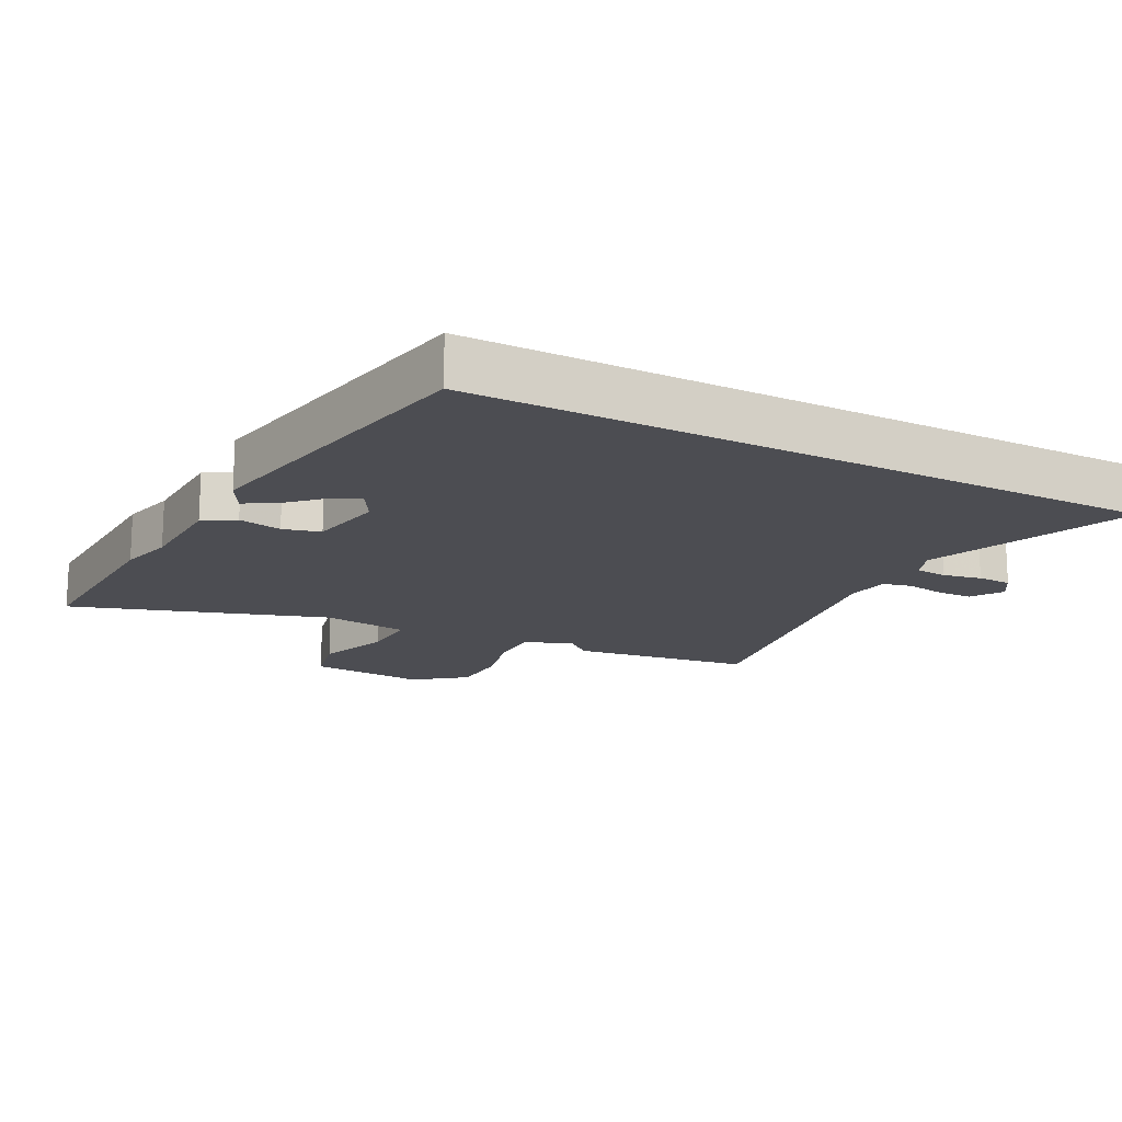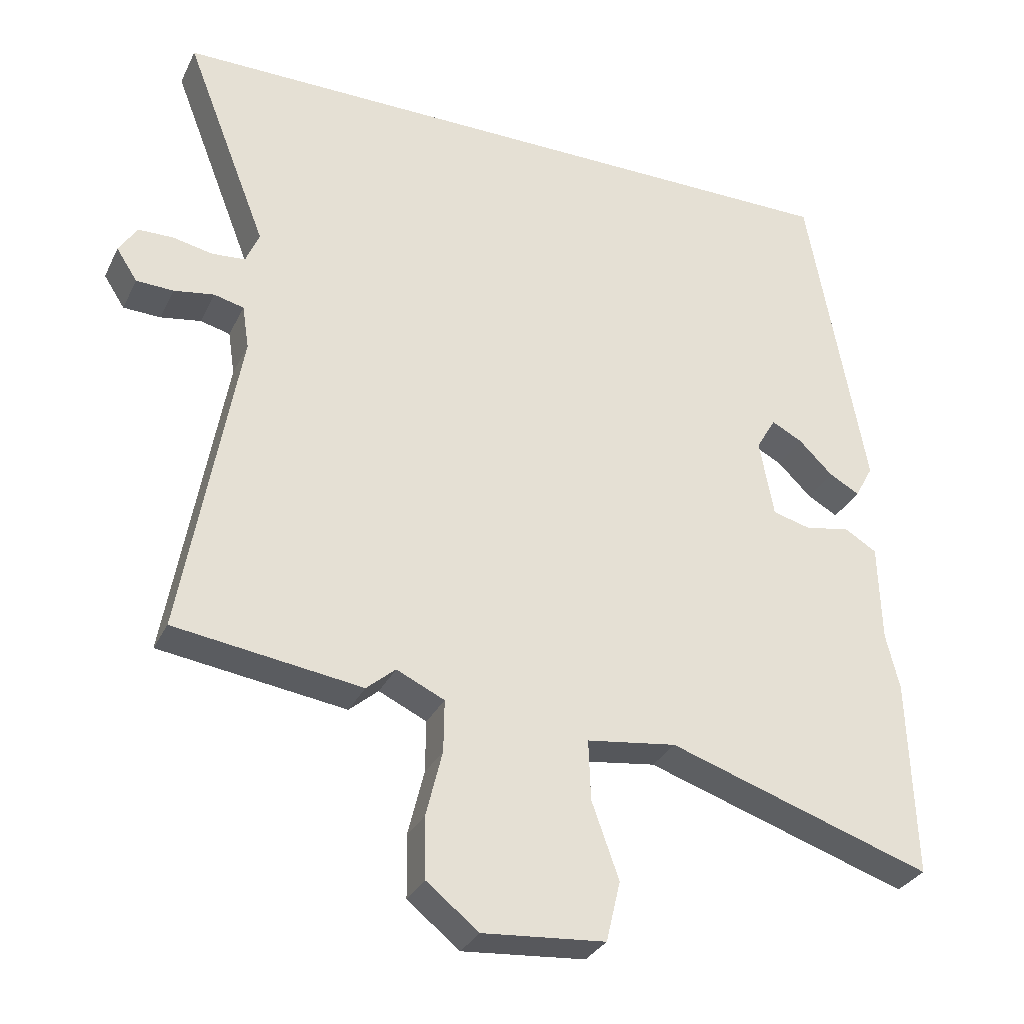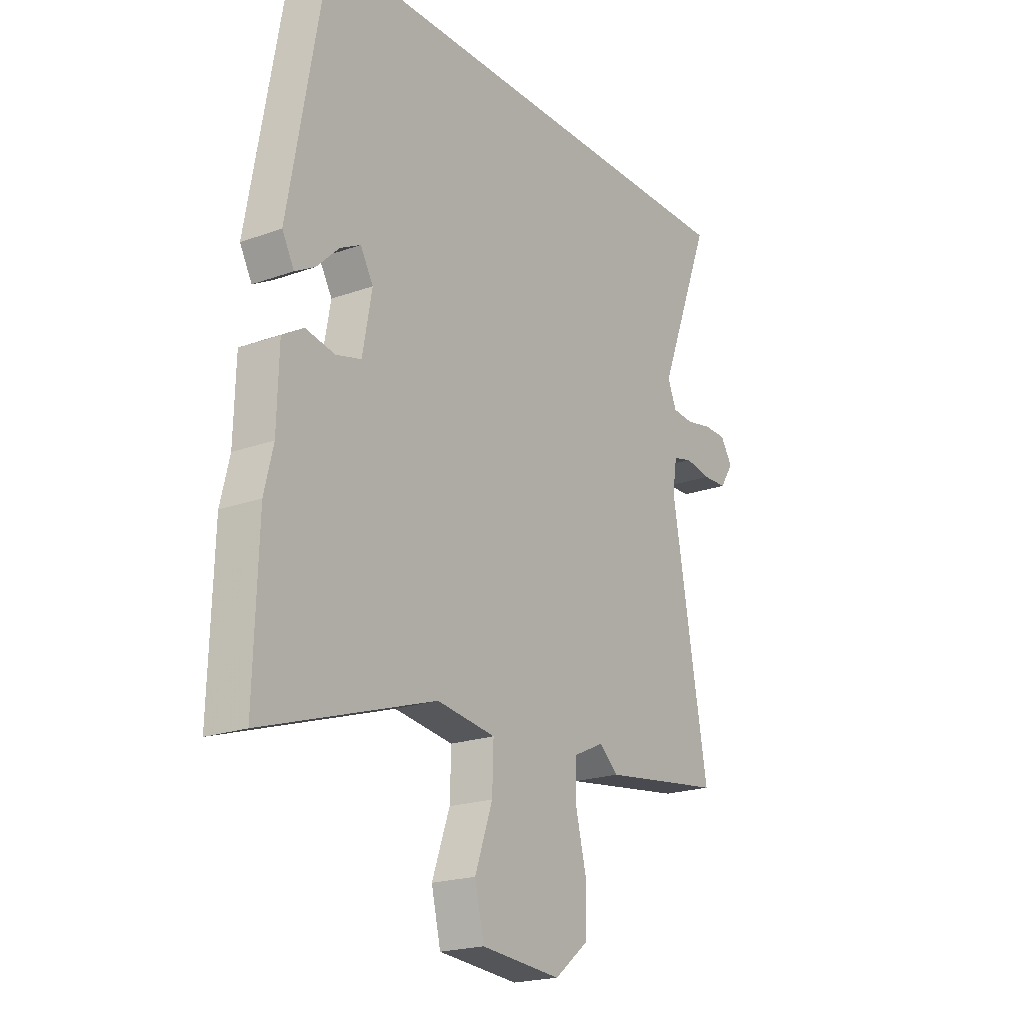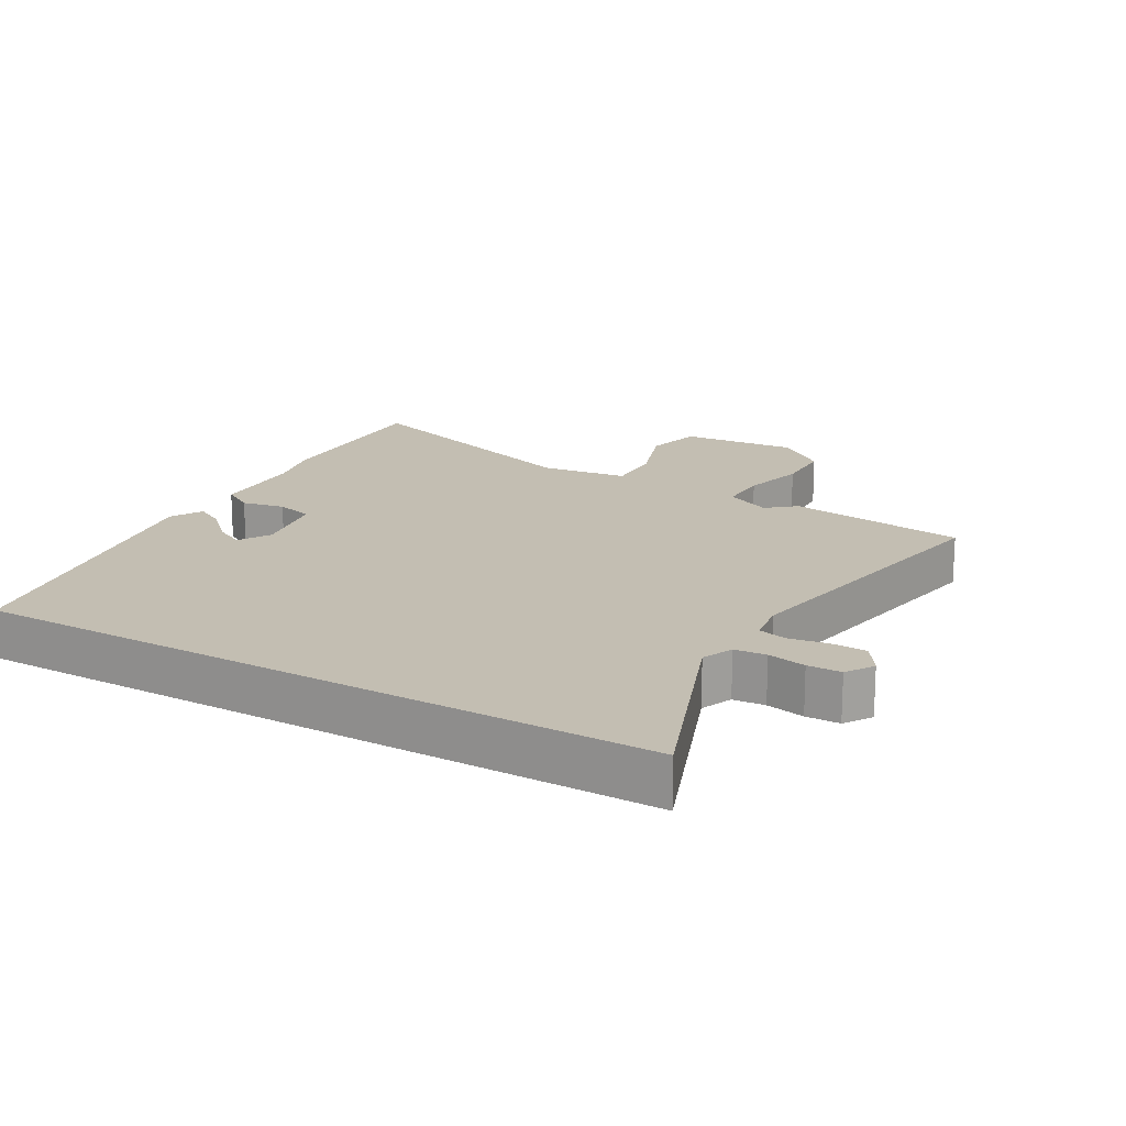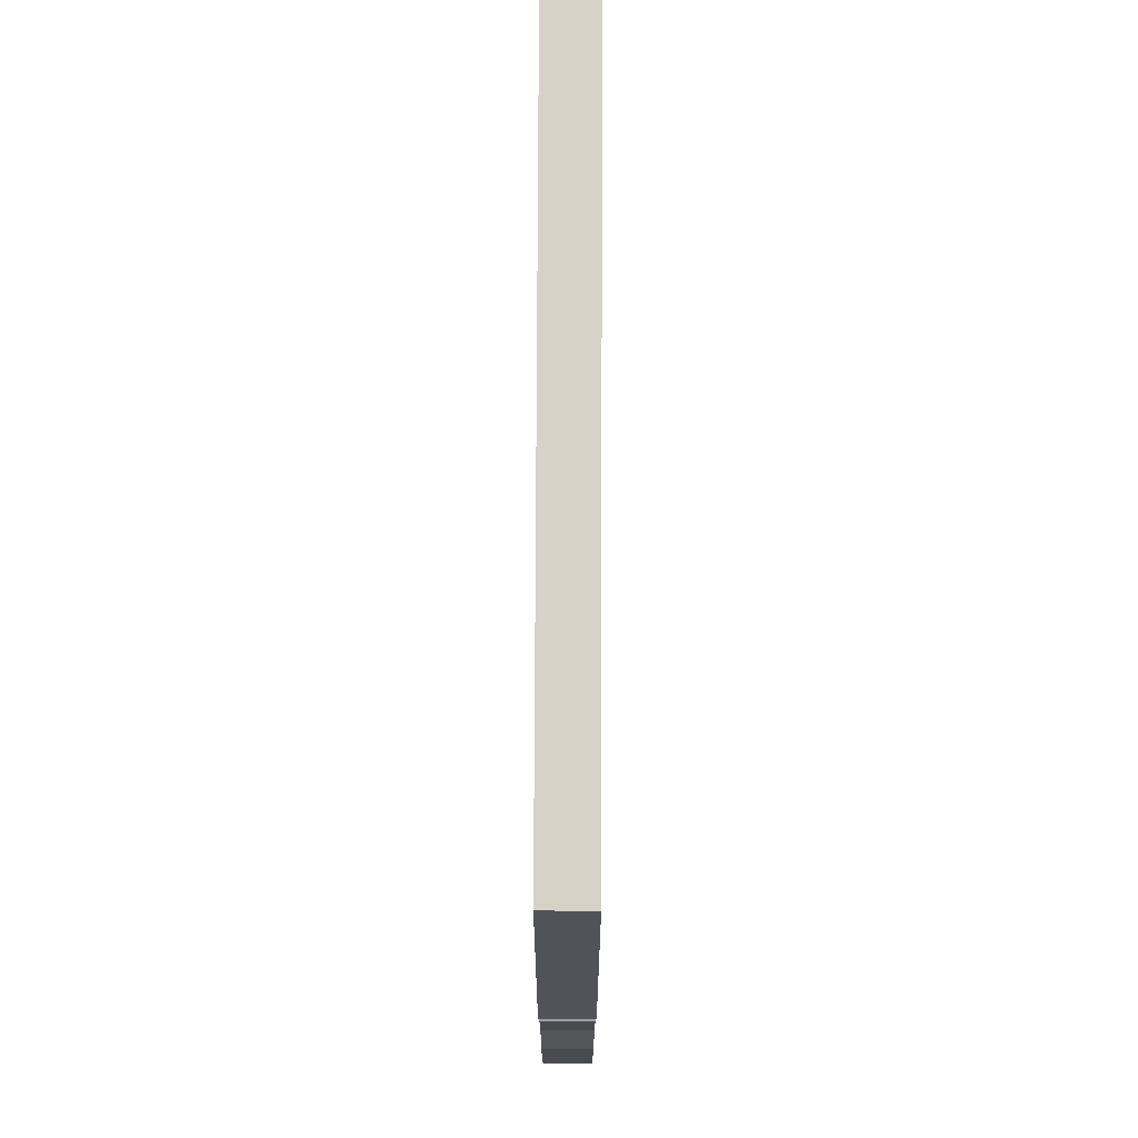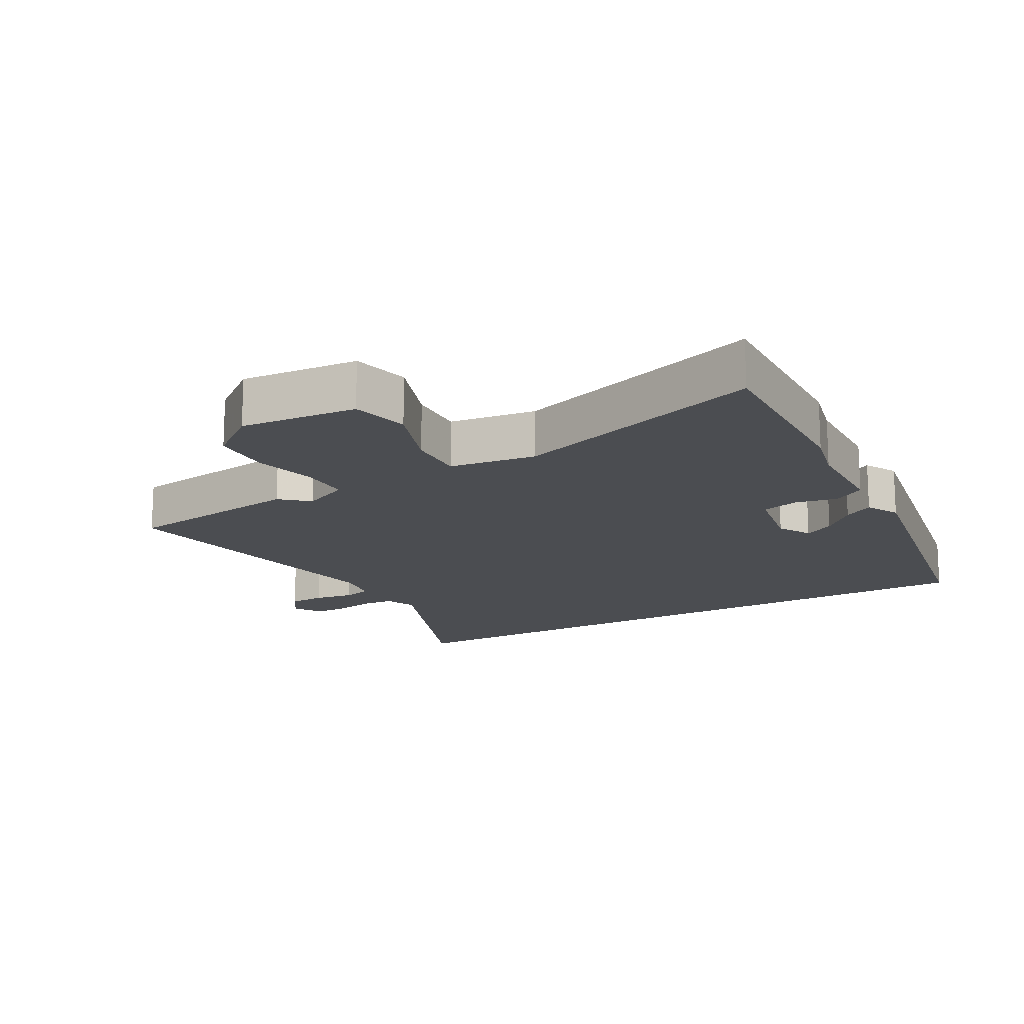
<metadata>
{"format":"obj","ext":"obj","renderer":"f3d","projection":"perspective","resolution":1024,"background":"white","views":[{"elev":-16.4,"azim":-27.8,"up":"+Y"},{"elev":-31.3,"azim":157.5,"up":"+Z"},{"elev":-20.7,"azim":-56.8,"up":"+Z"},{"elev":17.5,"azim":30.1,"up":"+Y"},{"elev":77.5,"azim":-89.8,"up":"+Z"},{"elev":-16.0,"azim":-150.9,"up":"+Y"}]}
</metadata>
<code>
v 0.655 0.07 0.5
v 0.533 0.07 0.185
v 0.553 0.07 0.137
v 0.602 0.07 0.133
v 0.661 0.07 0.145
v 0.713 0.07 0.144
v 0.74 0.07 0.102
v 0.709 0.07 0.054
v 0.654 0.07 0.052
v 0.594 0.07 0.062
v 0.55 0.07 0.051
v 0.54 0.07 -0.014
v 0.622 0.07 -0.483
v 0.345 0.07 -0.522
v 0.302 0.07 -0.485
v 0.231 0.07 -0.518
v 0.232 0.07 -0.595
v 0.256 0.07 -0.693
v 0.254 0.07 -0.784
v 0.177 0.07 -0.845
v -0.004 0.07 -0.83
v -0.025 0.07 -0.741
v 0.015 0.07 -0.628
v 0.018 0.07 -0.539
v -0.115 0.07 -0.521
v -0.505 0.07 -0.65
v -0.496 0.07 -0.356
v -0.476 0.07 -0.272
v -0.472 0.07 -0.126
v -0.424 0.07 -0.097
v -0.358 0.07 -0.11
v -0.301 0.07 -0.095
v -0.28 0.07 0.021
v -0.309 0.07 0.071
v -0.355 0.07 0.047
v -0.405 0.07 -0.002
v -0.45 0.07 -0.027
v -0.477 0.07 0.023
v -0.392 0.07 0.5
v 0.655 0 0.5
v 0.533 0 0.185
v 0.553 0 0.137
v 0.602 0 0.133
v 0.661 0 0.145
v 0.713 0 0.144
v 0.74 0 0.102
v 0.709 0 0.054
v 0.654 0 0.052
v 0.594 0 0.062
v 0.55 0 0.051
v 0.54 0 -0.014
v 0.622 0 -0.483
v 0.345 0 -0.522
v 0.302 0 -0.485
v 0.231 0 -0.518
v 0.232 0 -0.595
v 0.256 0 -0.693
v 0.254 0 -0.784
v 0.177 0 -0.845
v -0.004 0 -0.83
v -0.025 0 -0.741
v 0.015 0 -0.628
v 0.018 0 -0.539
v -0.115 0 -0.521
v -0.505 0 -0.65
v -0.496 0 -0.356
v -0.476 0 -0.272
v -0.472 0 -0.126
v -0.424 0 -0.097
v -0.358 0 -0.11
v -0.301 0 -0.095
v -0.28 0 0.021
v -0.309 0 0.071
v -0.355 0 0.047
v -0.405 0 -0.002
v -0.45 0 -0.027
v -0.477 0 0.023
v -0.392 0 0.5
f 35 36 37 38
f 34 35 38 39
f 33 34 39 1
f 28 29 30 31
f 28 31 32
f 25 26 27 28
f 24 25 28 32
f 20 21 22 23
f 20 23 24
f 17 18 19 20
f 16 17 20 24
f 15 16 24 32
f 12 13 14 15
f 11 12 15 32
f 7 8 9 10
f 4 5 6 7
f 3 4 7 10
f 32 33 1 2
f 3 10 11 32
f 2 3 32
f 77 76 75 74
f 78 77 74 73
f 40 78 73 72
f 70 69 68 67
f 71 70 67
f 67 66 65 64
f 71 67 64 63
f 62 61 60 59
f 63 62 59
f 59 58 57 56
f 63 59 56 55
f 71 63 55 54
f 54 53 52 51
f 71 54 51 50
f 49 48 47 46
f 46 45 44 43
f 49 46 43 42
f 41 40 72 71
f 71 50 49 42
f 71 42 41
f 1 40 41 2
f 2 41 42 3
f 3 42 43 4
f 4 43 44 5
f 5 44 45 6
f 6 45 46 7
f 7 46 47 8
f 8 47 48 9
f 9 48 49 10
f 10 49 50 11
f 11 50 51 12
f 12 51 52 13
f 13 52 53 14
f 14 53 54 15
f 15 54 55 16
f 16 55 56 17
f 17 56 57 18
f 18 57 58 19
f 19 58 59 20
f 20 59 60 21
f 21 60 61 22
f 22 61 62 23
f 23 62 63 24
f 24 63 64 25
f 25 64 65 26
f 26 65 66 27
f 27 66 67 28
f 28 67 68 29
f 29 68 69 30
f 30 69 70 31
f 31 70 71 32
f 32 71 72 33
f 33 72 73 34
f 34 73 74 35
f 35 74 75 36
f 36 75 76 37
f 37 76 77 38
f 38 77 78 39
f 39 78 40 1

</code>
